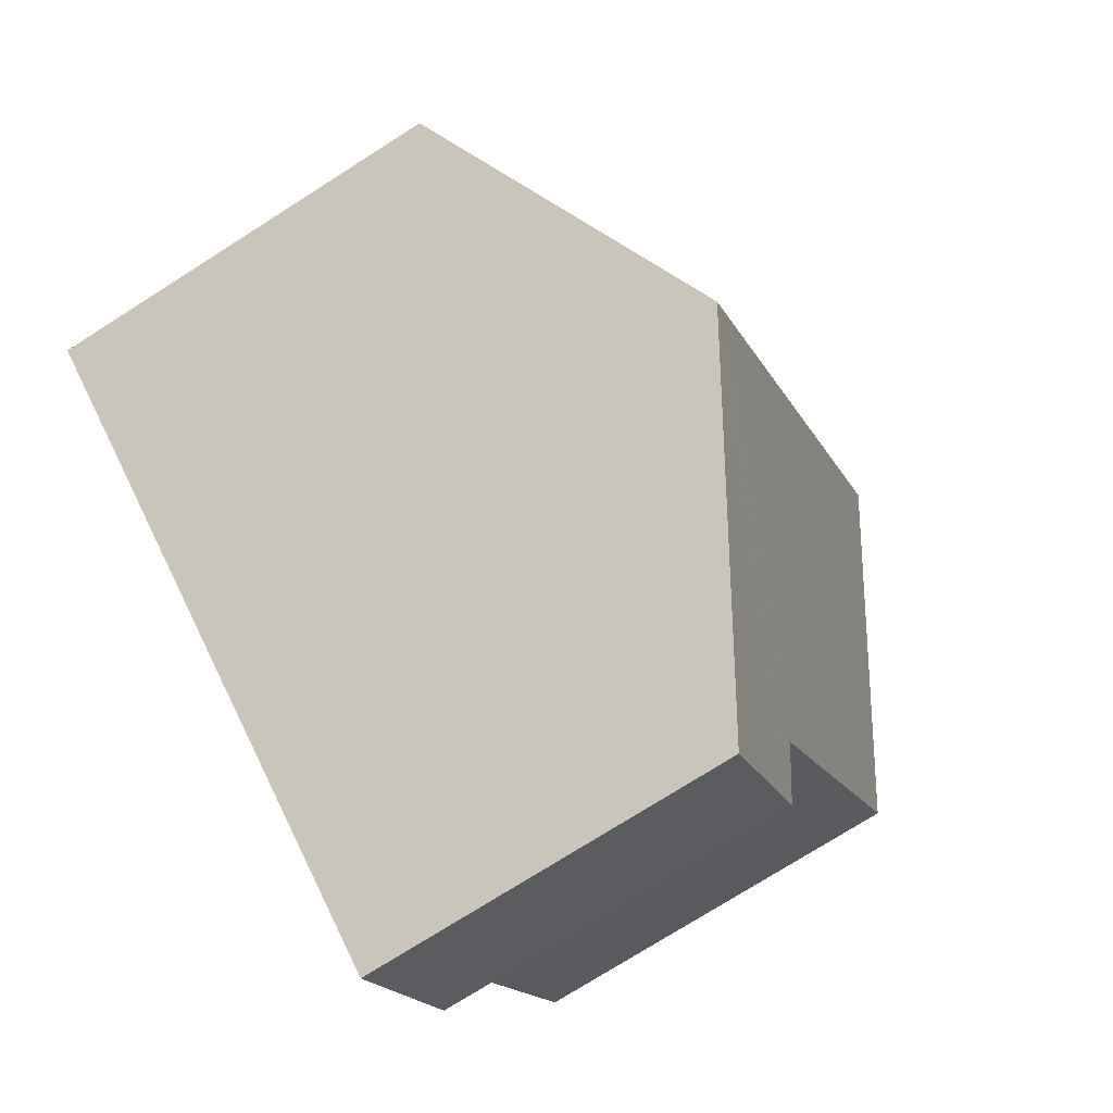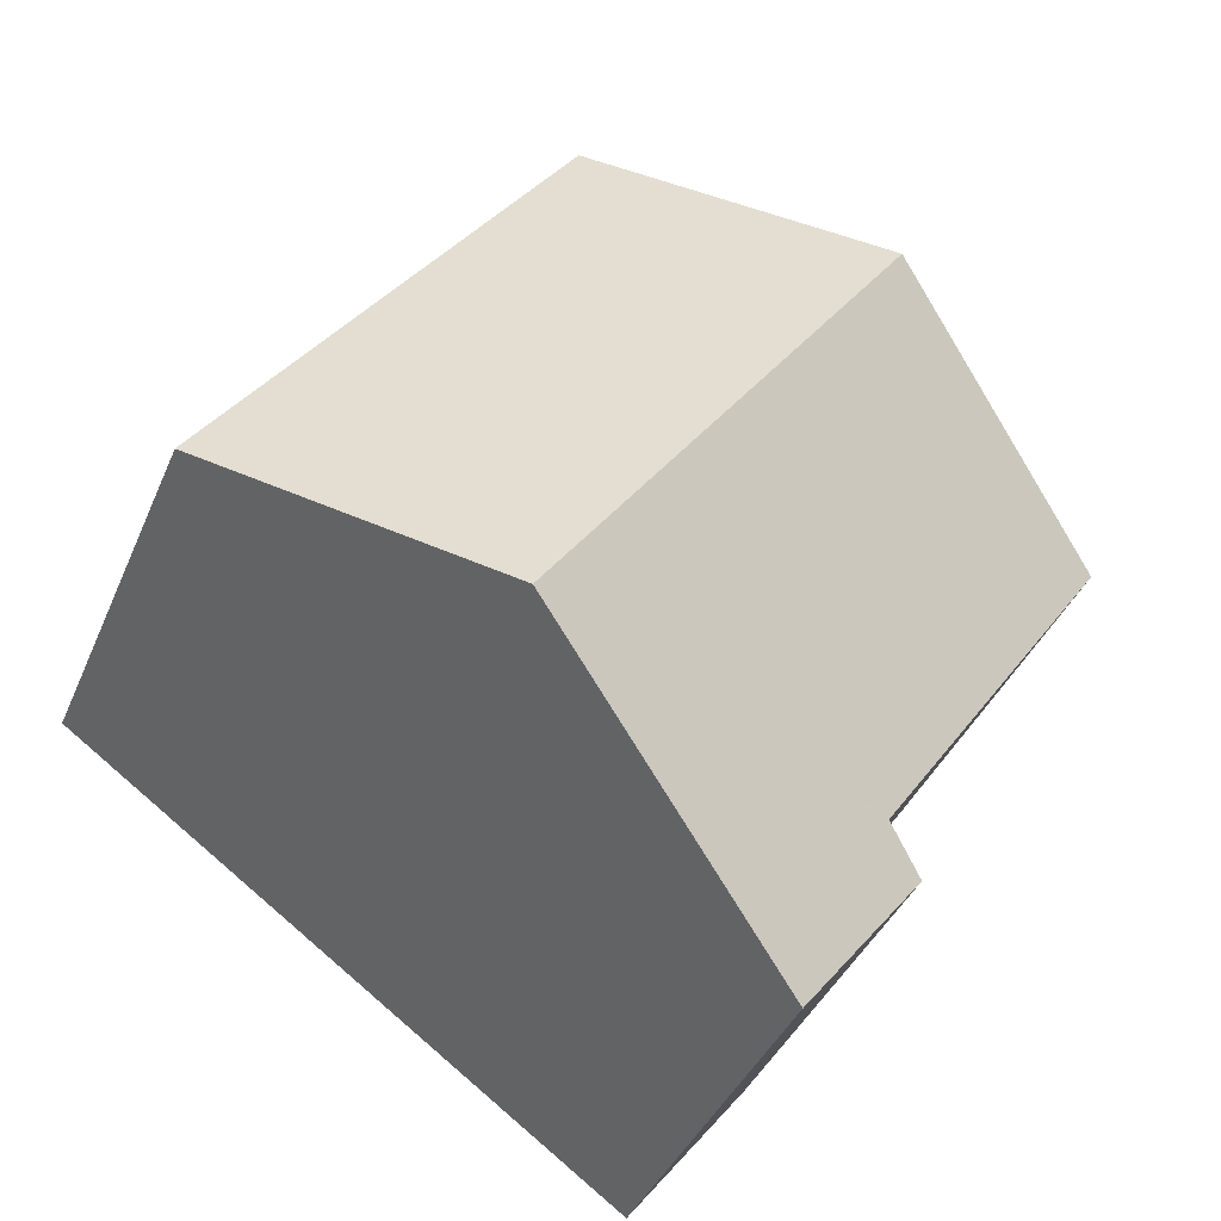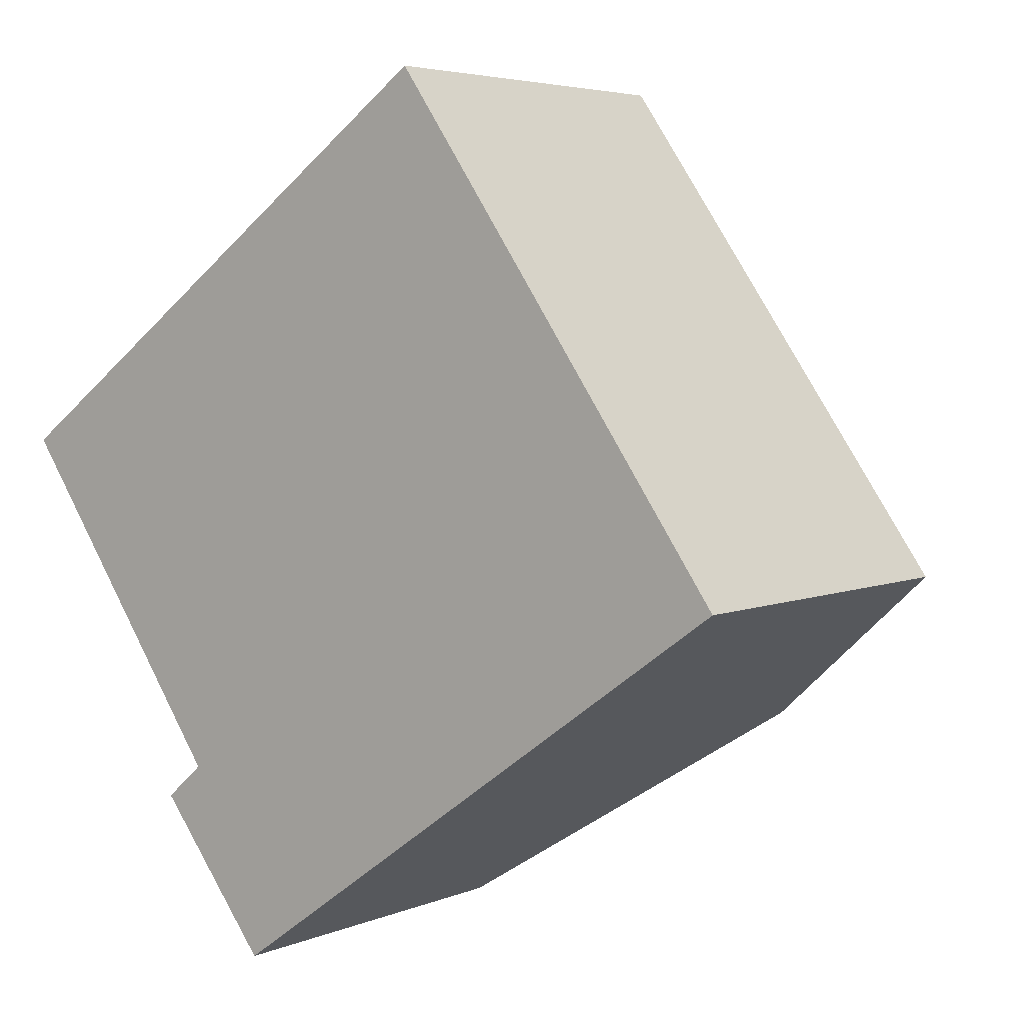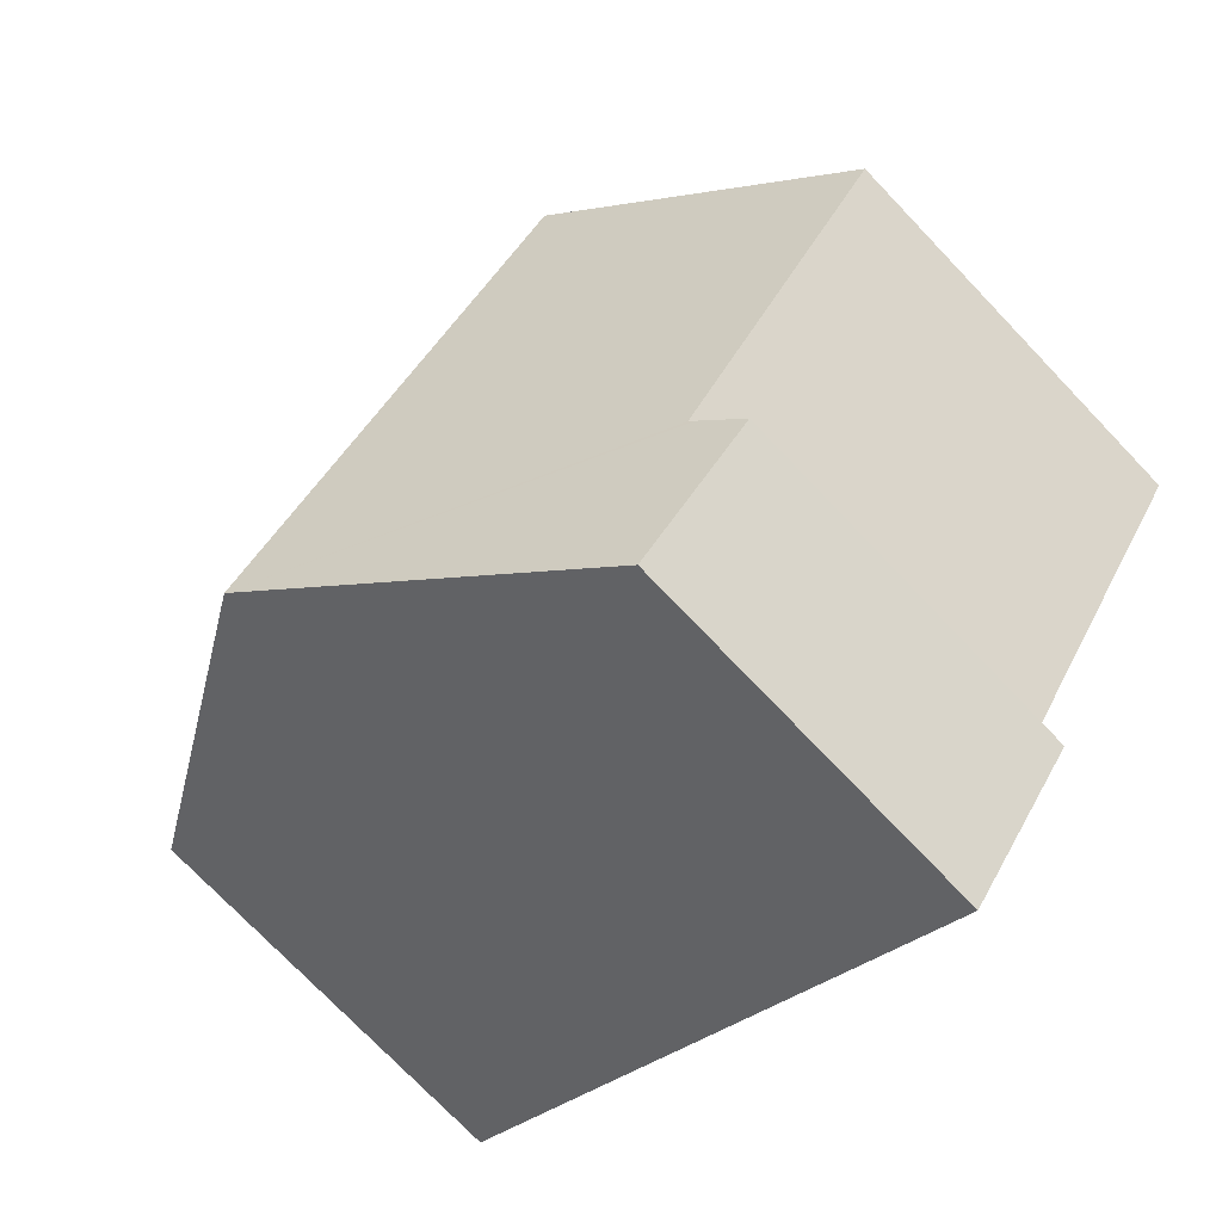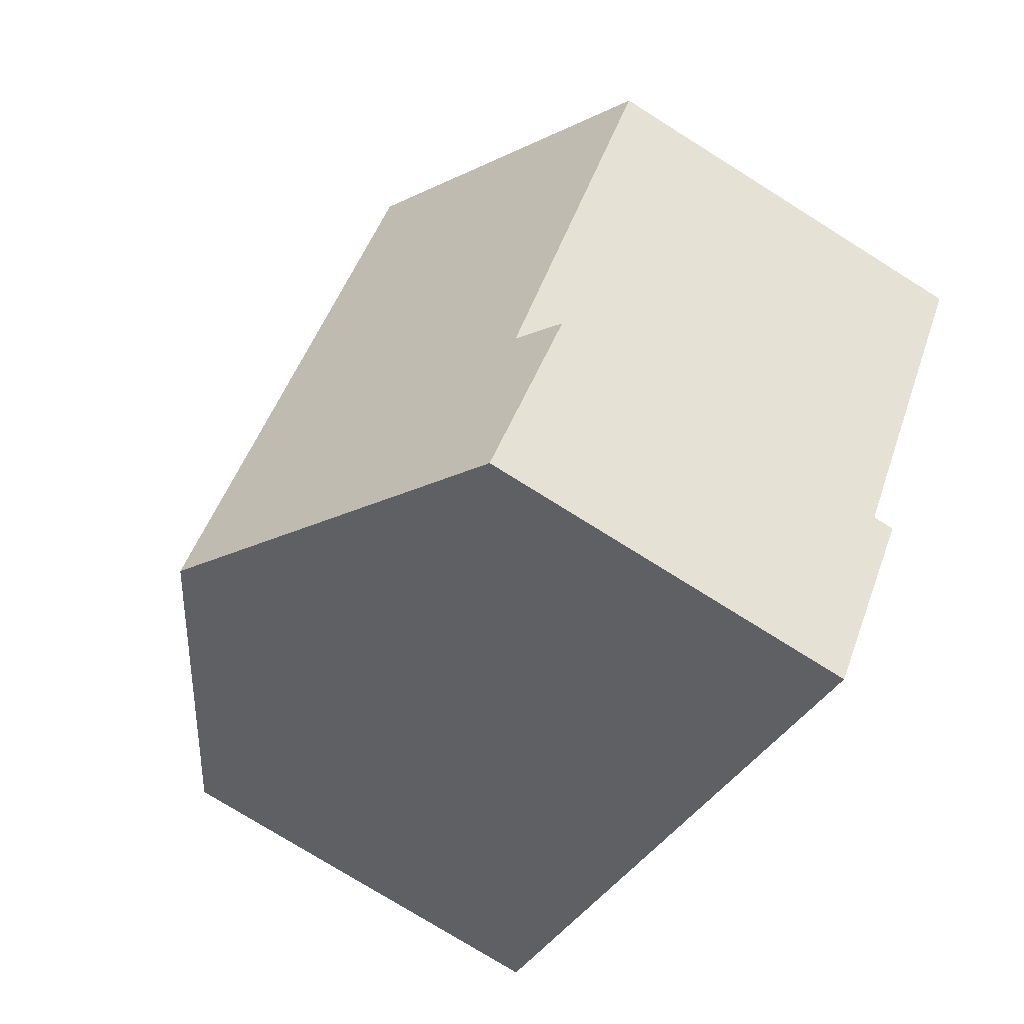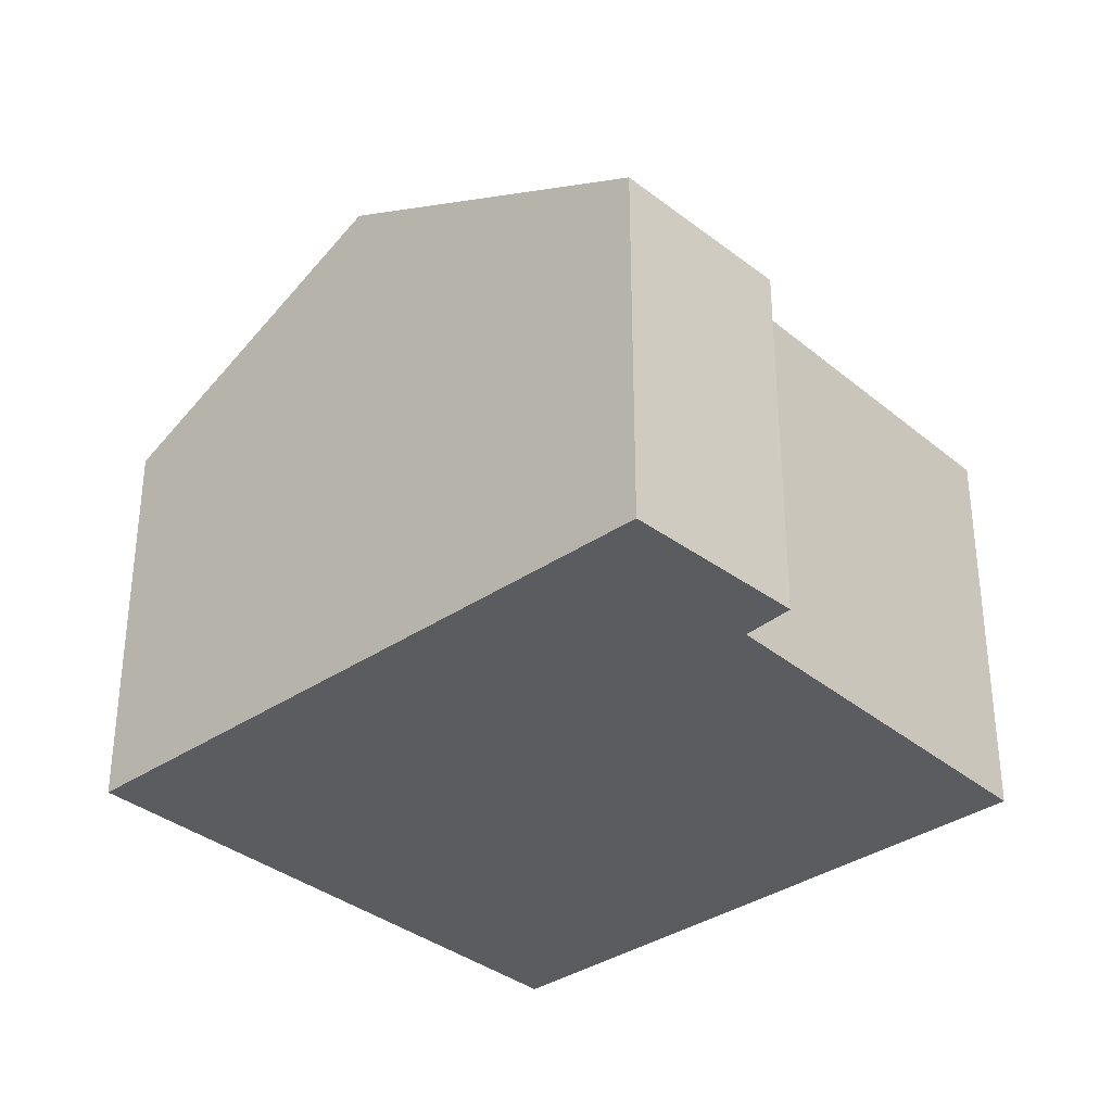
<metadata>
{"format":"obj","ext":"obj","renderer":"f3d","projection":"perspective","resolution":1024,"background":"white","views":[{"elev":-75.1,"azim":122.4,"up":"+Z"},{"elev":-39.4,"azim":158.5,"up":"+Z"},{"elev":4.6,"azim":37.2,"up":"+Z"},{"elev":-74.6,"azim":-136.3,"up":"+Z"},{"elev":-75.7,"azim":-122.1,"up":"+Z"},{"elev":-34.3,"azim":-172.7,"up":"+Y"}]}
</metadata>
<code>
v  3.01 6.497 2.183
v  10.16 4.699 -1.509
v  7.111 6.497 -3.675
v  6.037 4.699 4.378
v  2.227 4.386 -4.35
v  3.983 4.651 -5.899
v  3.621 4.437 -6.156
v  2.645 4.651 -3.988
v  2.706 4.689 -3.935
v  0 4.709 2.883e-16
v  3.621 3.769e-16 -6.156
v  2.227 2.664e-16 -4.35
v  0 0 0
v  2.706 2.409e-16 -3.935
v  2.645 2.442e-16 -3.988
v  3.01 -1.337e-16 2.183
v  6.037 -2.681e-16 4.378
v  10.16 9.24e-17 -1.509
v  7.111 2.25e-16 -3.675
v  3.983 3.612e-16 -5.899
g defaultobject
f 1 2 3
f 2 1 4
f 5 6 7
f 6 5 3
f 3 5 8
f 3 8 9
f 3 9 1
f 1 9 10
f 11 5 7
f 5 11 12
f 9 13 10
f 13 9 14
f 8 14 9
f 14 8 5
f 14 5 12
f 14 12 15
f 13 1 10
f 1 13 4
f 4 13 16
f 4 16 17
f 17 2 4
f 2 17 18
f 18 3 2
f 3 18 6
f 6 18 19
f 6 19 20
f 6 20 7
f 7 20 11
f 16 18 17
f 18 16 13
f 18 13 14
f 18 14 19
f 19 14 20
f 20 14 15
f 20 15 12
f 20 12 11

</code>
